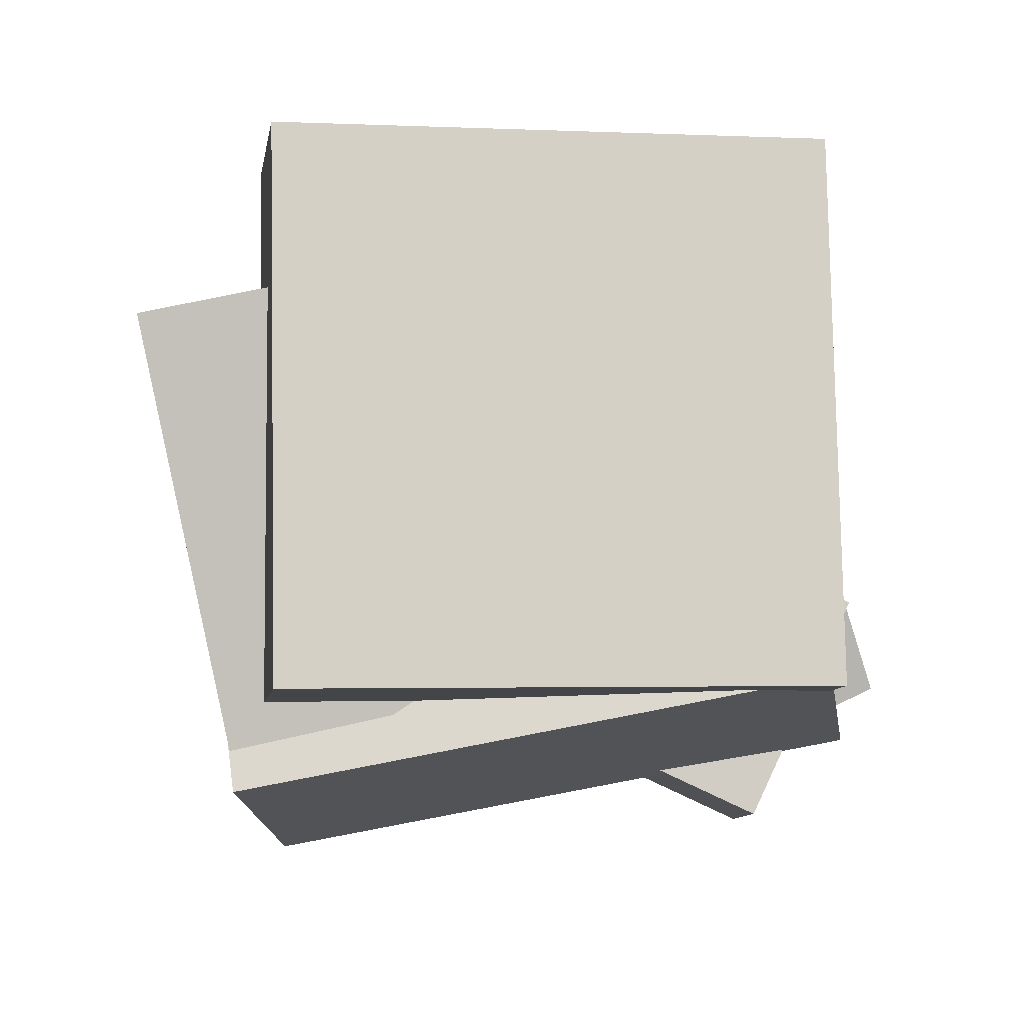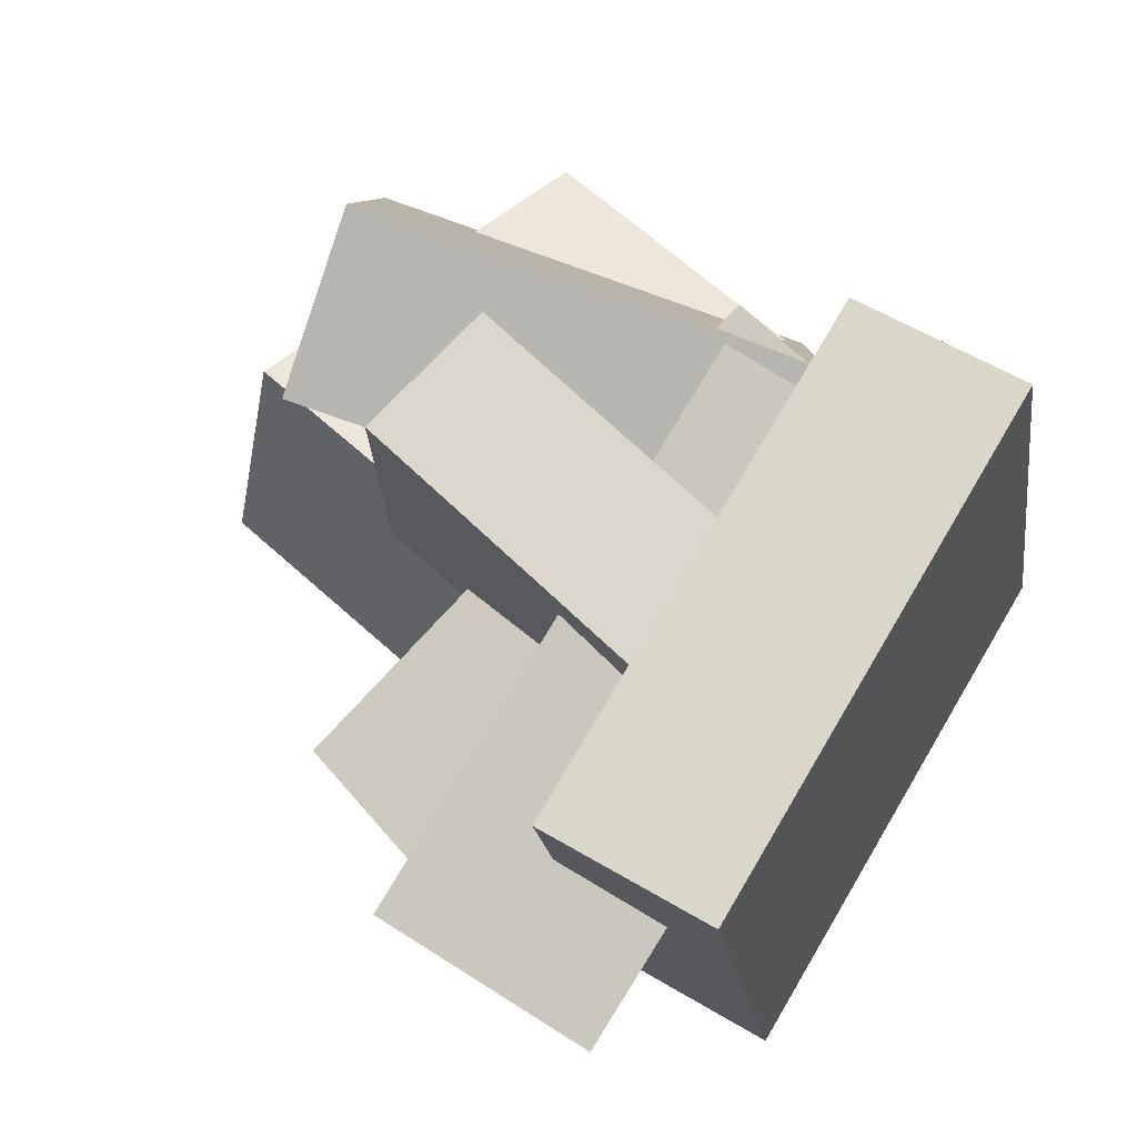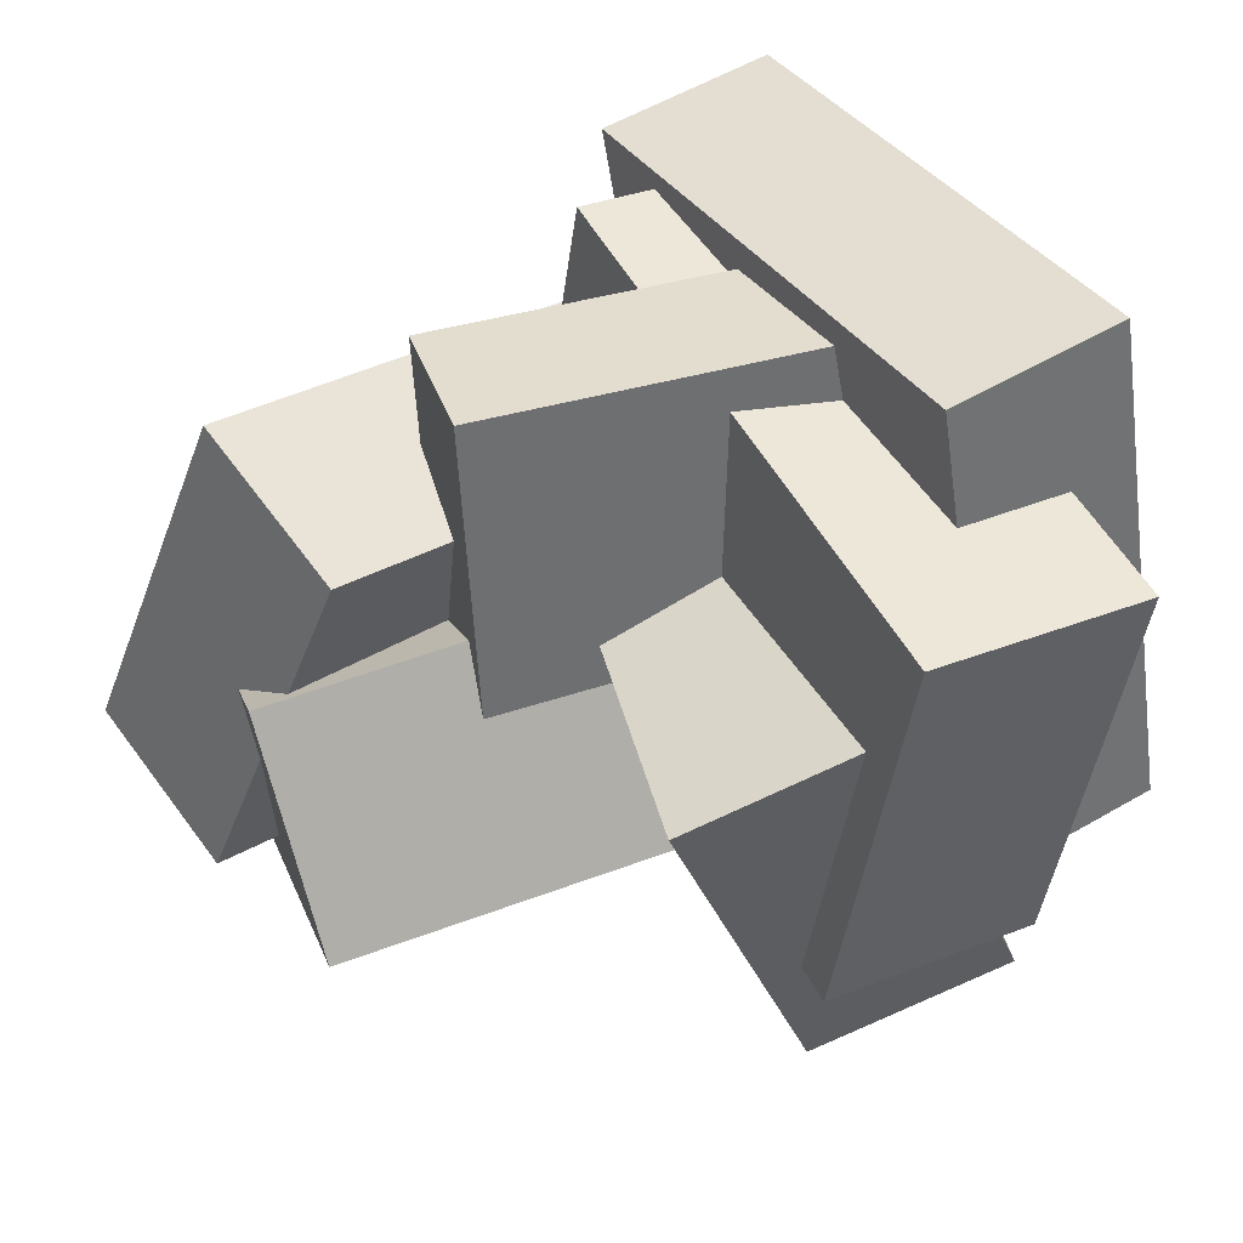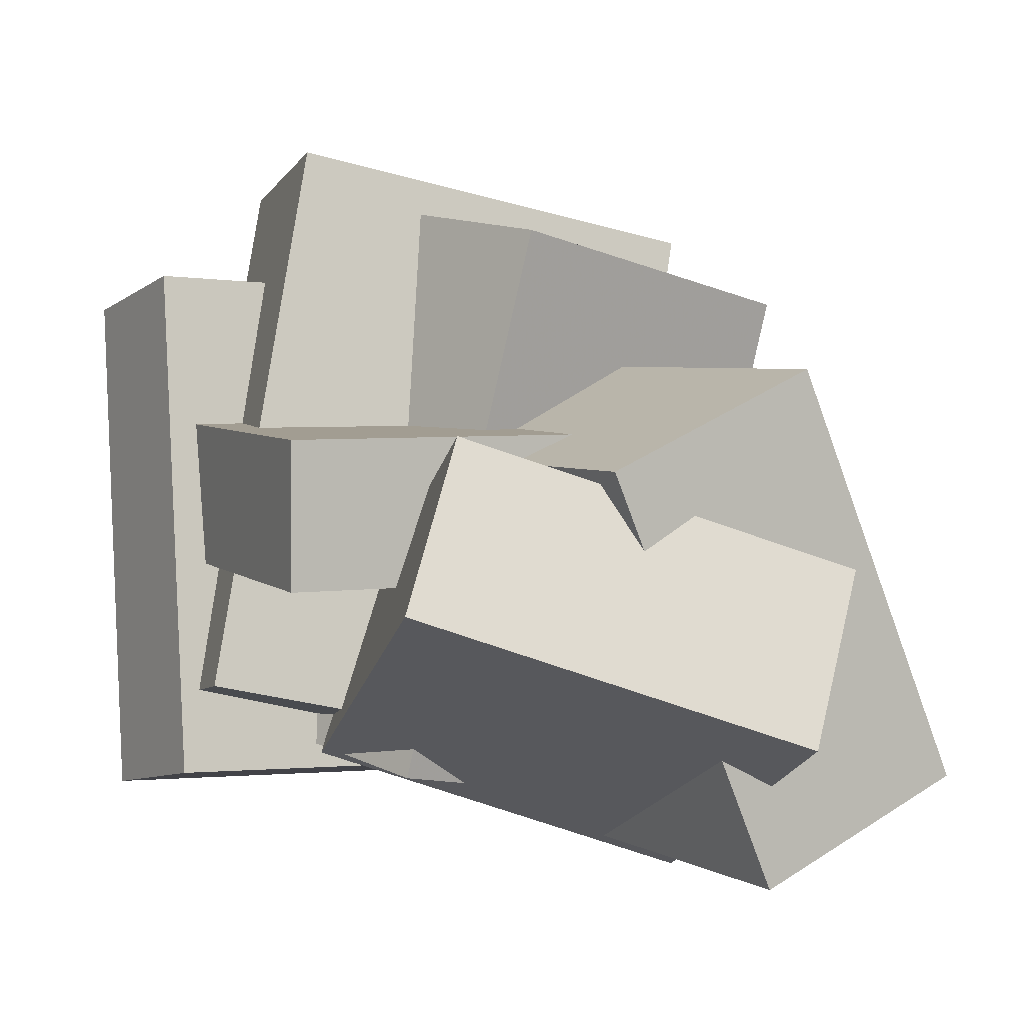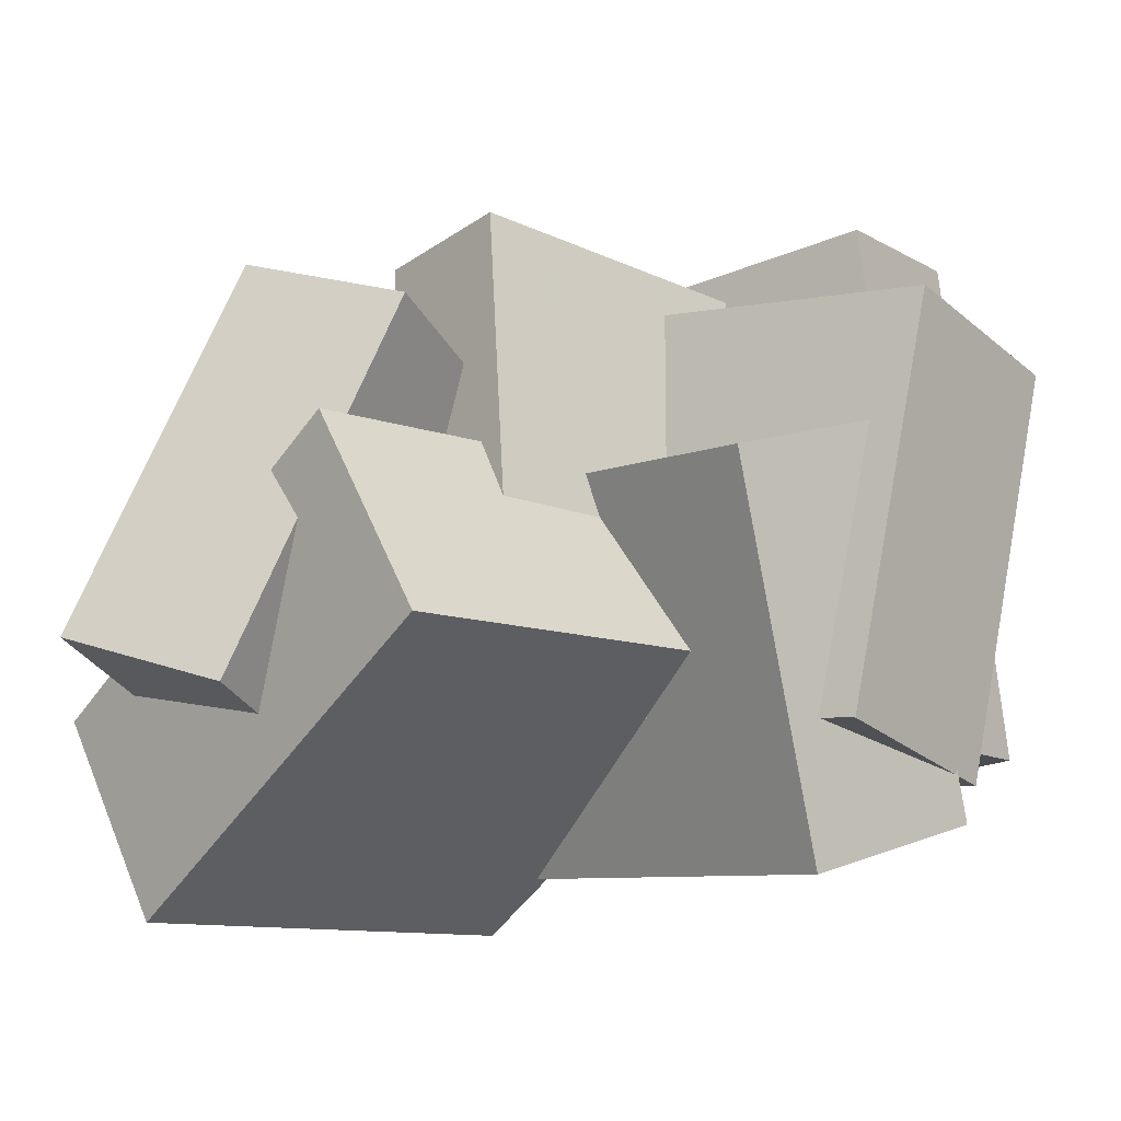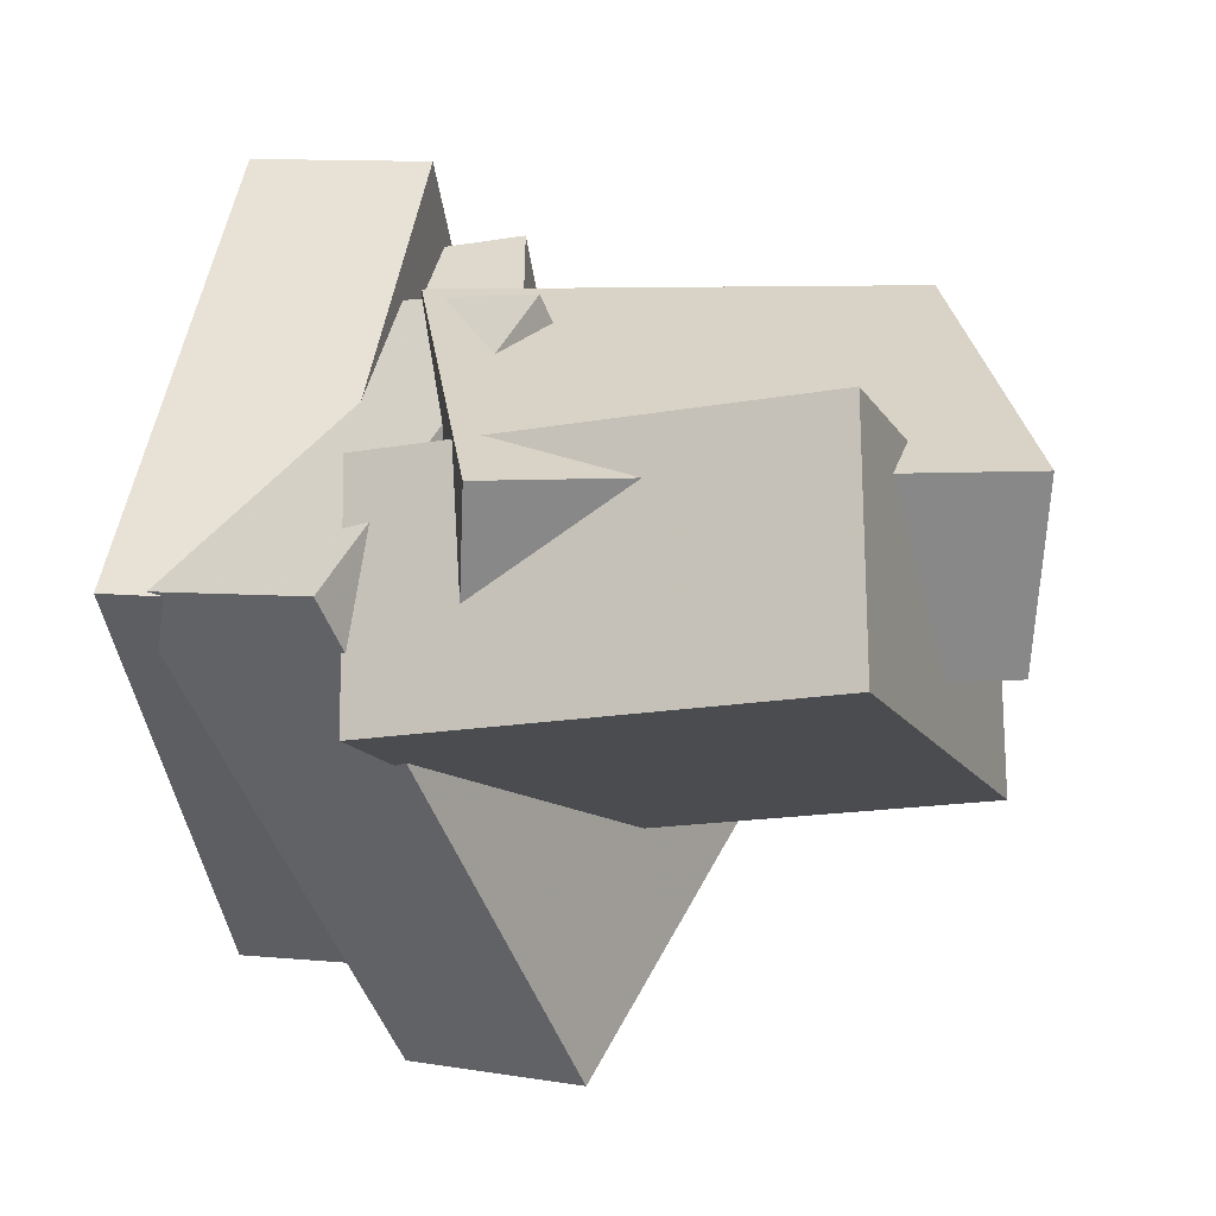
<metadata>
{"format":"obj","ext":"obj","renderer":"f3d","projection":"perspective","resolution":1024,"background":"white","views":[{"elev":0.5,"azim":-90.8,"up":"+Z"},{"elev":75.8,"azim":-141.1,"up":"+Z"},{"elev":37.4,"azim":158.3,"up":"+Z"},{"elev":0.2,"azim":69.0,"up":"+Y"},{"elev":-22.4,"azim":133.9,"up":"+Z"},{"elev":-40.8,"azim":15.6,"up":"+Z"}]}
</metadata>
<code>
v -0.4428 -0.1714 -0.1938
v -0.4183 -0.1881 0.3777
v -0.4275 0.02651 -0.1887
v -0.403 0.009876 0.3828
v 0.1637 -0.2175 -0.2212
v 0.1882 -0.2341 0.3503
v 0.179 -0.01955 -0.216
v 0.2035 -0.03618 0.3554
f 1.0 7.0 5.0
f 1.0 3.0 7.0
f 1.0 4.0 3.0
f 1.0 2.0 4.0
f 3.0 8.0 7.0
f 3.0 4.0 8.0
f 5.0 7.0 8.0
f 5.0 8.0 6.0
f 1.0 5.0 6.0
f 1.0 6.0 2.0
f 2.0 6.0 8.0
f 2.0 8.0 4.0
v 0.5488 -0.427 -0.2264
v 0.4256 -0.2566 0.2743
v -0.03719 -0.6497 -0.2948
v -0.1604 -0.4793 0.2059
v 0.4749 -0.2036 -0.3207
v 0.3517 -0.03317 0.1801
v -0.1111 -0.4263 -0.3891
v -0.2343 -0.2558 0.1117
f 9.0 15.0 13.0
f 9.0 11.0 15.0
f 9.0 12.0 11.0
f 9.0 10.0 12.0
f 11.0 16.0 15.0
f 11.0 12.0 16.0
f 13.0 15.0 16.0
f 13.0 16.0 14.0
f 9.0 13.0 14.0
f 9.0 14.0 10.0
f 10.0 14.0 16.0
f 10.0 16.0 12.0
v -0.2226 -0.5783 -0.3499
v -0.4724 -0.5306 -0.2431
v -0.1429 0.1891 -0.5061
v -0.3927 0.2368 -0.3993
v -0.004457 -0.5038 0.1272
v -0.2543 -0.4561 0.234
v 0.07527 0.2636 -0.02901
v -0.1745 0.3112 0.07777
f 17.0 23.0 21.0
f 17.0 19.0 23.0
f 17.0 20.0 19.0
f 17.0 18.0 20.0
f 19.0 24.0 23.0
f 19.0 20.0 24.0
f 21.0 23.0 24.0
f 21.0 24.0 22.0
f 17.0 21.0 22.0
f 17.0 22.0 18.0
f 18.0 22.0 24.0
f 18.0 24.0 20.0
v -0.3267 -0.5216 -0.1842
v -0.3617 -0.4078 0.3773
v -0.4137 0.239 -0.3437
v -0.4487 0.3528 0.2178
v -0.03137 -0.4855 -0.1731
v -0.06637 -0.3717 0.3884
v -0.1184 0.2751 -0.3326
v -0.1534 0.3889 0.2289
f 25.0 31.0 29.0
f 25.0 27.0 31.0
f 25.0 28.0 27.0
f 25.0 26.0 28.0
f 27.0 32.0 31.0
f 27.0 28.0 32.0
f 29.0 31.0 32.0
f 29.0 32.0 30.0
f 25.0 29.0 30.0
f 25.0 30.0 26.0
f 26.0 30.0 32.0
f 26.0 32.0 28.0
v -0.2301 -0.4583 -0.4503
v -0.1956 -0.594 -0.1625
v -0.1629 0.08926 -0.2001
v -0.1284 -0.0465 0.08774
v 0.3436 -0.4903 -0.5341
v 0.3781 -0.6261 -0.2463
v 0.4108 0.0572 -0.2839
v 0.4453 -0.07855 0.003882
f 33.0 39.0 37.0
f 33.0 35.0 39.0
f 33.0 36.0 35.0
f 33.0 34.0 36.0
f 35.0 40.0 39.0
f 35.0 36.0 40.0
f 37.0 39.0 40.0
f 37.0 40.0 38.0
f 33.0 37.0 38.0
f 33.0 38.0 34.0
f 34.0 38.0 40.0
f 34.0 40.0 36.0
v -0.4978 -0.5457 -0.2537
v -0.3799 -0.5339 0.4508
v -0.6016 0.1669 -0.2482
v -0.4837 0.1787 0.4562
v -0.2659 -0.5116 -0.293
v -0.148 -0.4998 0.4114
v -0.3698 0.201 -0.2876
v -0.2519 0.2128 0.4169
f 41.0 47.0 45.0
f 41.0 43.0 47.0
f 41.0 44.0 43.0
f 41.0 42.0 44.0
f 43.0 48.0 47.0
f 43.0 44.0 48.0
f 45.0 47.0 48.0
f 45.0 48.0 46.0
f 41.0 45.0 46.0
f 41.0 46.0 42.0
f 42.0 46.0 48.0
f 42.0 48.0 44.0

</code>
